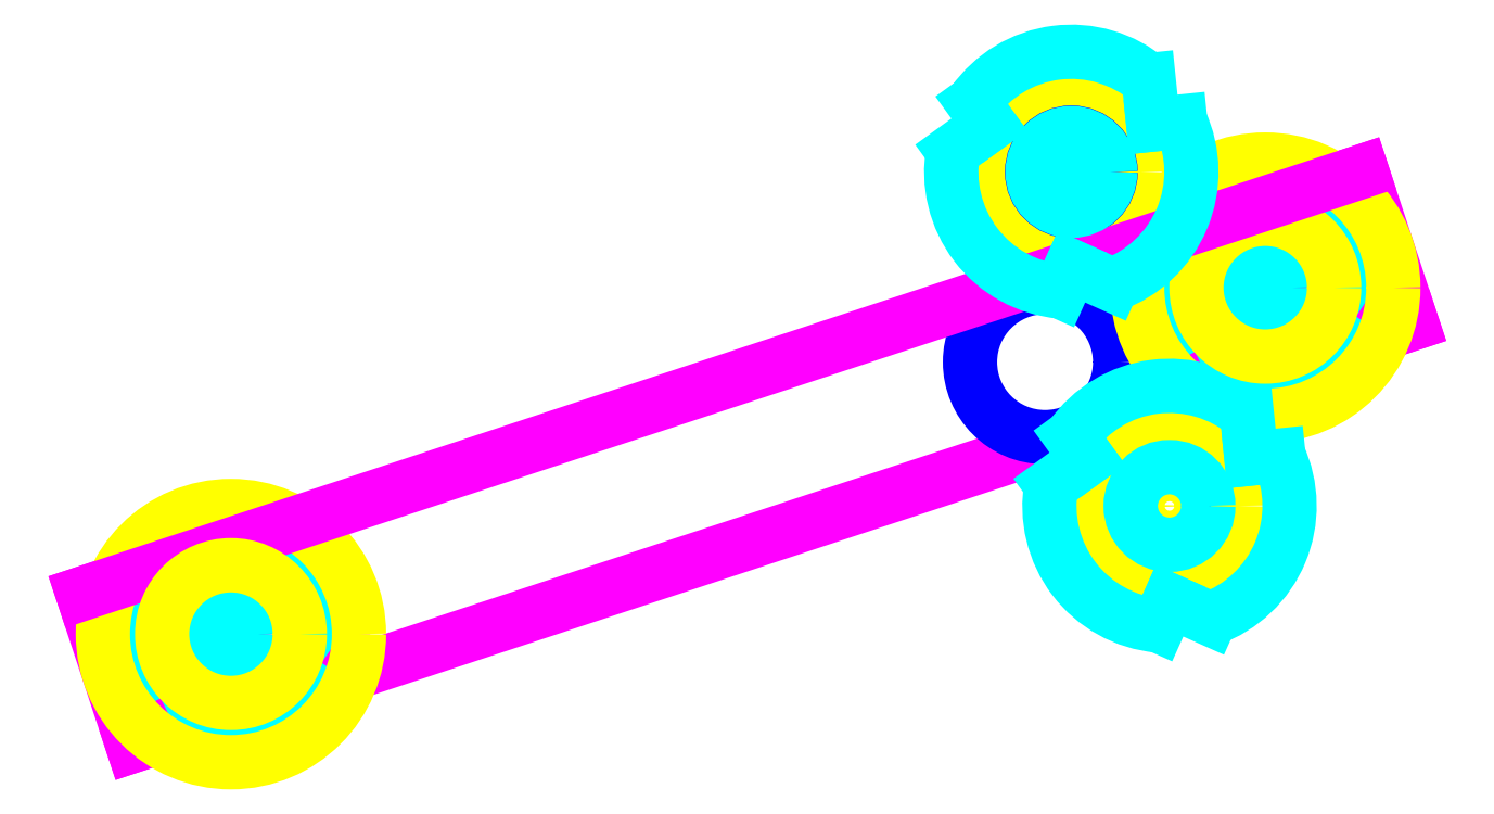
<metadata>
{"format":"dxf","ext":"dxf","renderer":"ezdxf+matplotlib","layout":"modelspace","background":"white","min_lineweight":24,"dpi":150}
</metadata>
<code>
0
SECTION
2
ENTITIES
0
CIRCLE
8
Z0_RUBBER
10
3.525
20
29.74
30
0
40
0.215
0
CIRCLE
8
Z0_RUBBER
10
3.525
20
29.74
30
0
40
0.07
0
CIRCLE
8
Z0_TOPCOMP
10
4.131
20
29.38
30
0
40
0.35
0
LINE
8
Z0_TOPCOMP
10
4.589
20
29.27
30
0
11
4.432
21
29.74
31
0
0
CIRCLE
8
Z0_CUT500
10
0.9
20
28.3
30
0
40
0.0825
0
CIRCLE
8
Z0_TOPCOMP
10
0.9
20
28.3
30
0
40
0.35
0
LINE
8
Z0_TOPCOMP
10
0.4371
20
28.42
30
0
11
0.5937
21
27.95
31
0
0
LINE
8
Z0_TOPCOMP
10
0.5937
20
27.95
30
0
11
4.589
21
29.27
31
0
0
CIRCLE
8
Z0_CUT500
10
3.525
20
29.74
30
0
40
0.1225
0
CIRCLE
8
Z0_CUT500
10
3.831
20
28.7
30
0
40
0.1225
0
CIRCLE
8
Z0_CUT500
10
3.443
20
29.15
30
0
40
0.2344
0
CIRCLE
8
Z0_CUT500
10
4.131
20
29.38
30
0
40
0.0825
0
LINE
8
Z0_BOTCOMP
10
3.219
20
29.96
30
0
11
3.268
21
29.89
31
0
0
ARC
8
Z0_BOTCOMP
10
4.131
20
29.38
30
0
40
0.285
50
-108.7
51
-34.11
0
ARC
8
Z0_BOTCOMP
10
4.131
20
29.38
30
0
40
0.285
50
131.3
51
-154.1
0
ARC
8
Z0_BOTCOMP
10
4.131
20
29.38
30
0
40
0.285
50
11.32
51
85.89
0
LINE
8
Z0_BOTCOMP
10
3.874
20
29.25
30
0
11
3.951
21
29.29
31
0
0
LINE
8
Z0_BOTCOMP
10
3.951
20
29.29
30
0
11
4.039
21
29.11
31
0
0
LINE
8
Z0_BOTCOMP
10
4.151
20
29.66
30
0
11
4.145
21
29.58
31
0
0
LINE
8
Z0_BOTCOMP
10
4.145
20
29.58
30
0
11
3.942
21
29.59
31
0
0
LINE
8
Z0_BOTCOMP
10
4.296
20
29.27
30
0
11
4.41
21
29.43
31
0
0
LINE
8
Z0_BOTCOMP
10
4.367
20
29.22
30
0
11
4.296
21
29.27
31
0
0
CIRCLE
8
Z0_BOTCOMP
10
4.131
20
29.38
30
0
40
0.059
0
CIRCLE
8
Z0_BOTCOMP
10
4.131
20
29.38
30
0
40
0.085
0
CIRCLE
8
Z0_RUBBER
10
4.131
20
29.38
30
0
40
0.4
0
CIRCLE
8
Z0_RUBBER
10
3.831
20
28.7
30
0
40
0.215
0
CIRCLE
8
Z0_RUBBER
10
3.831
20
28.7
30
0
40
0.07
0
ARC
8
Z0_BOTCOMP
10
3.831
20
28.7
30
0
40
0.375
50
169.9
51
-95.25
0
ARC
8
Z0_BOTCOMP
10
3.831
20
28.7
30
0
40
0.375
50
49.86
51
144.8
0
ARC
8
Z0_BOTCOMP
10
3.831
20
28.7
30
0
40
0.375
50
-70.14
51
24.75
0
CIRCLE
8
Z0_BOTCOMP
10
3.831
20
28.7
30
0
40
0.1212
0
LINE
8
Z0_BOTCOMP
10
3.797
20
28.32
30
0
11
3.832
21
28.4
31
0
0
LINE
8
Z0_BOTCOMP
10
3.832
20
28.4
30
0
11
3.959
21
28.34
31
0
0
LINE
8
Z0_BOTCOMP
10
4.087
20
28.84
30
0
11
4.073
21
28.98
31
0
0
LINE
8
Z0_BOTCOMP
10
4.172
20
28.85
30
0
11
4.087
21
28.84
31
0
0
LINE
8
Z0_BOTCOMP
10
3.575
20
28.84
30
0
11
3.462
21
28.76
31
0
0
LINE
8
Z0_BOTCOMP
10
3.525
20
28.91
30
0
11
3.575
21
28.84
31
0
0
CIRCLE
8
Z0_RUBBER
10
4.131
20
29.38
30
0
40
0.215
0
ARC
8
Z0_BOTCOMP
10
0.9
20
28.3
30
0
40
0.285
50
-108.7
51
-34.11
0
ARC
8
Z0_BOTCOMP
10
0.9
20
28.3
30
0
40
0.285
50
131.3
51
-154.1
0
ARC
8
Z0_BOTCOMP
10
0.9
20
28.3
30
0
40
0.285
50
11.32
51
85.89
0
LINE
8
Z0_BOTCOMP
10
0.6436
20
28.17
30
0
11
0.7201
21
28.21
31
0
0
LINE
8
Z0_BOTCOMP
10
0.7201
20
28.21
30
0
11
0.8087
21
28.03
31
0
0
LINE
8
Z0_BOTCOMP
10
0.9204
20
28.58
30
0
11
0.9143
21
28.5
31
0
0
LINE
8
Z0_BOTCOMP
10
0.9143
20
28.5
30
0
11
0.7118
21
28.51
31
0
0
LINE
8
Z0_BOTCOMP
10
1.066
20
28.18
30
0
11
1.179
21
28.35
31
0
0
LINE
8
Z0_BOTCOMP
10
1.136
20
28.14
30
0
11
1.066
21
28.18
31
0
0
CIRCLE
8
Z0_BOTCOMP
10
0.9
20
28.3
30
0
40
0.059
0
CIRCLE
8
Z0_BOTCOMP
10
0.9
20
28.3
30
0
40
0.085
0
CIRCLE
8
Z0_RUBBER
10
0.9
20
28.3
30
0
40
0.4
0
LINE
8
Z0_TOPCOMP
10
4.432
20
29.74
30
0
11
0.4371
21
28.42
31
0
0
CIRCLE
8
Z0_RUBBER
10
0.9
20
28.3
30
0
40
0.215
0
CIRCLE
8
Z0_BOTCOMP
10
3.525
20
29.74
30
0
40
0.0835
0
ARC
8
Z0_BOTCOMP
10
3.525
20
29.74
30
0
40
0.375
50
169.9
51
-95.25
0
ARC
8
Z0_BOTCOMP
10
3.525
20
29.74
30
0
40
0.375
50
49.86
51
144.8
0
ARC
8
Z0_BOTCOMP
10
3.525
20
29.74
30
0
40
0.375
50
-70.14
51
24.75
0
CIRCLE
8
Z0_BOTCOMP
10
3.525
20
29.74
30
0
40
0.1212
0
LINE
8
Z0_BOTCOMP
10
3.491
20
29.37
30
0
11
3.525
21
29.44
31
0
0
LINE
8
Z0_BOTCOMP
10
3.525
20
29.44
30
0
11
3.652
21
29.39
31
0
0
LINE
8
Z0_BOTCOMP
10
3.781
20
29.89
30
0
11
3.767
21
30.03
31
0
0
LINE
8
Z0_BOTCOMP
10
3.865
20
29.9
30
0
11
3.781
21
29.89
31
0
0
LINE
8
Z0_BOTCOMP
10
3.268
20
29.89
30
0
11
3.156
21
29.81
31
0
0
ENDSEC
0
EOF

</code>
